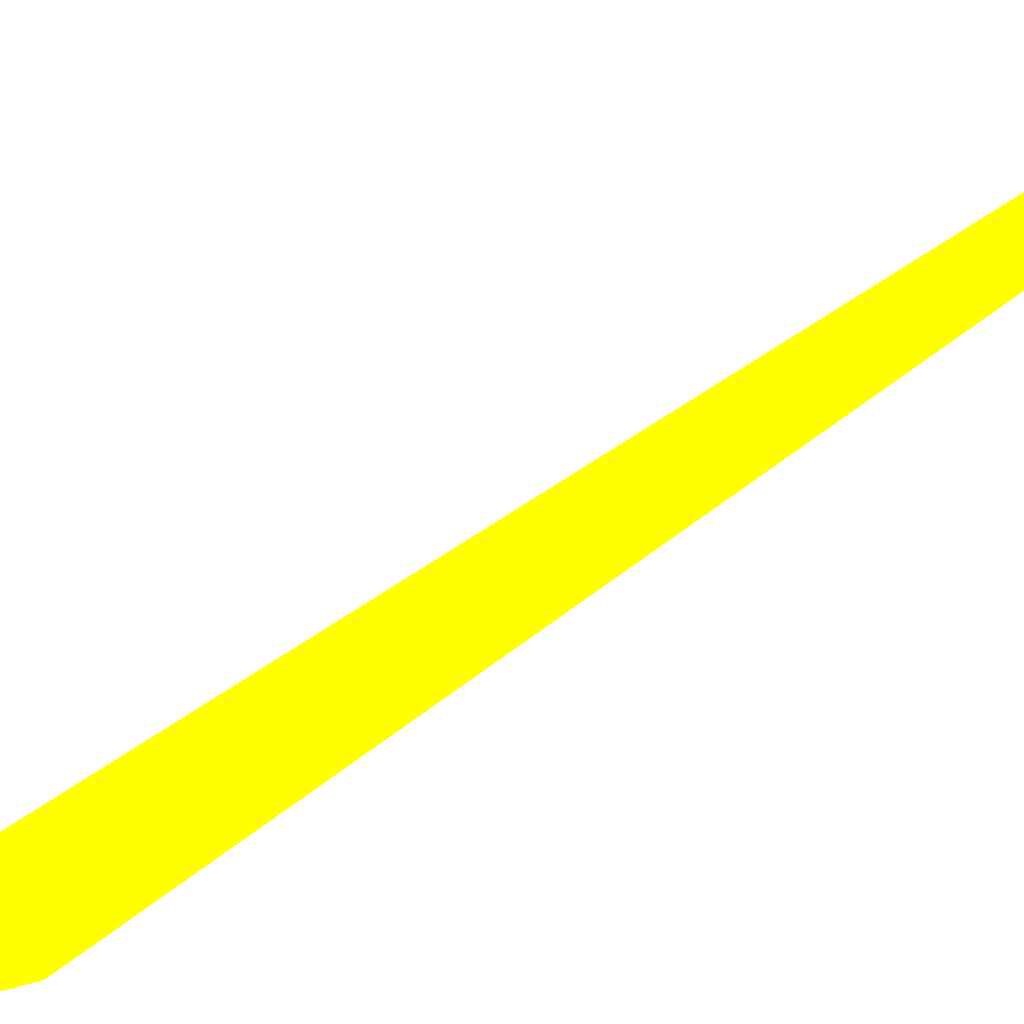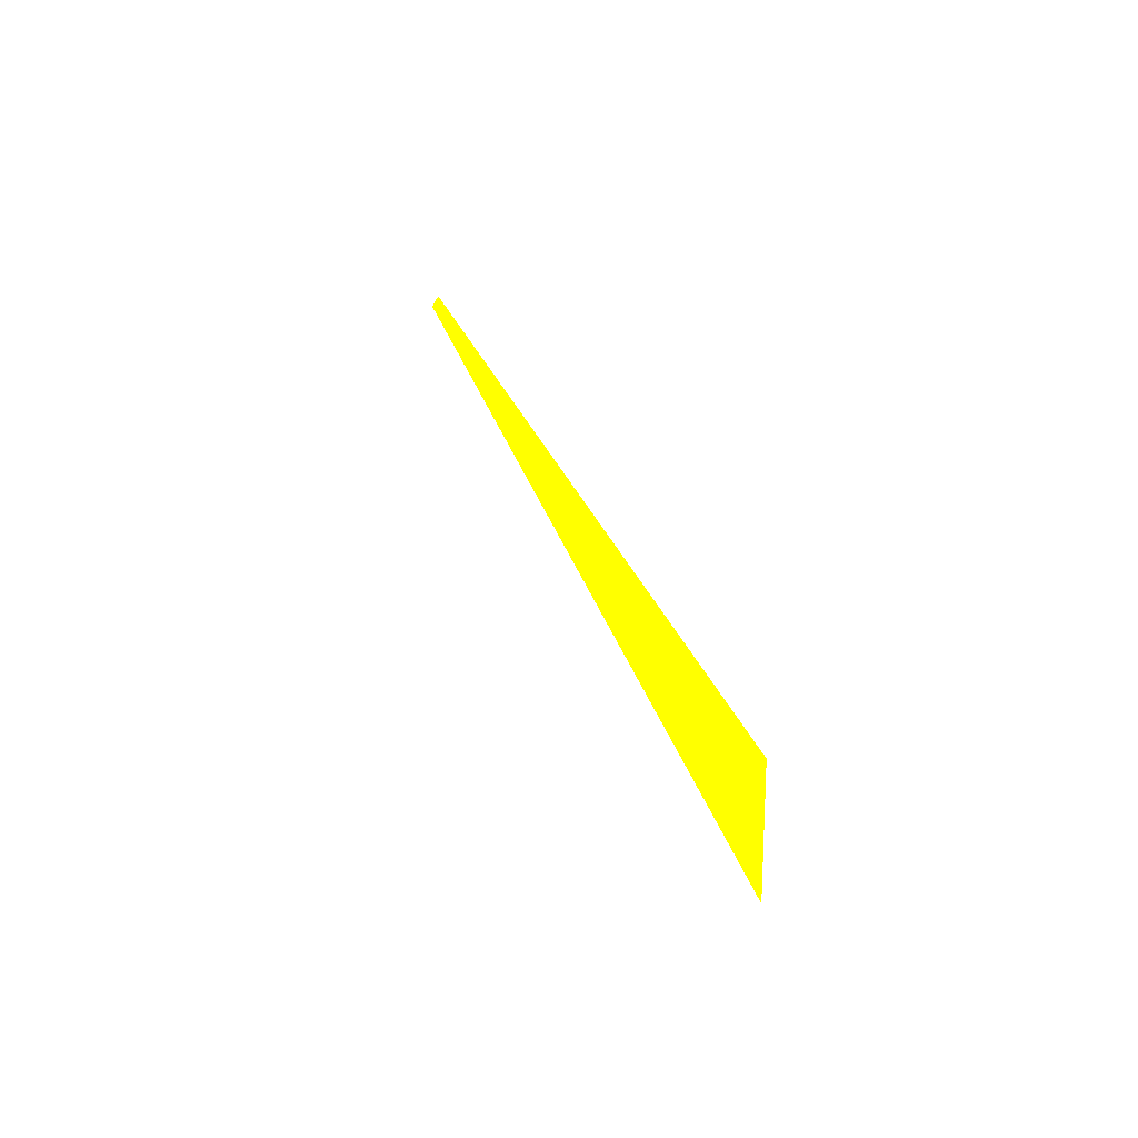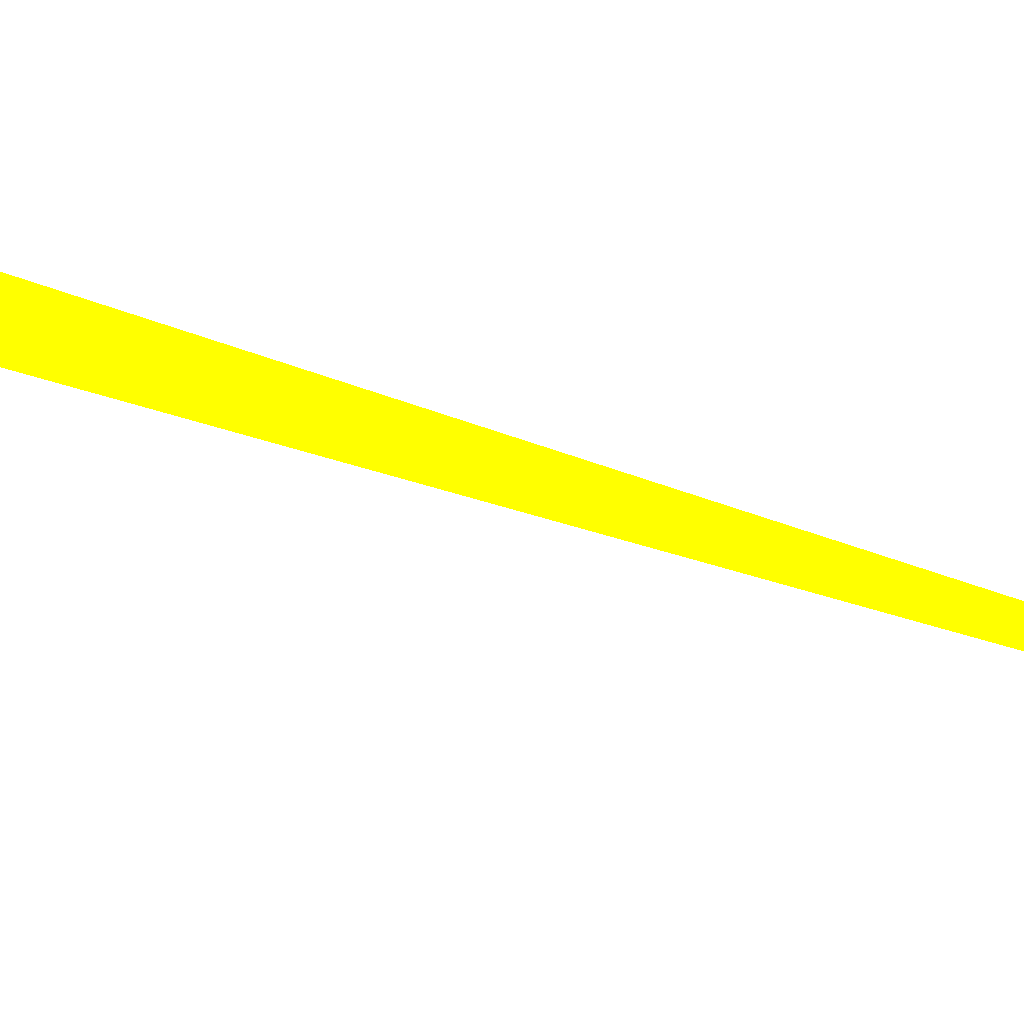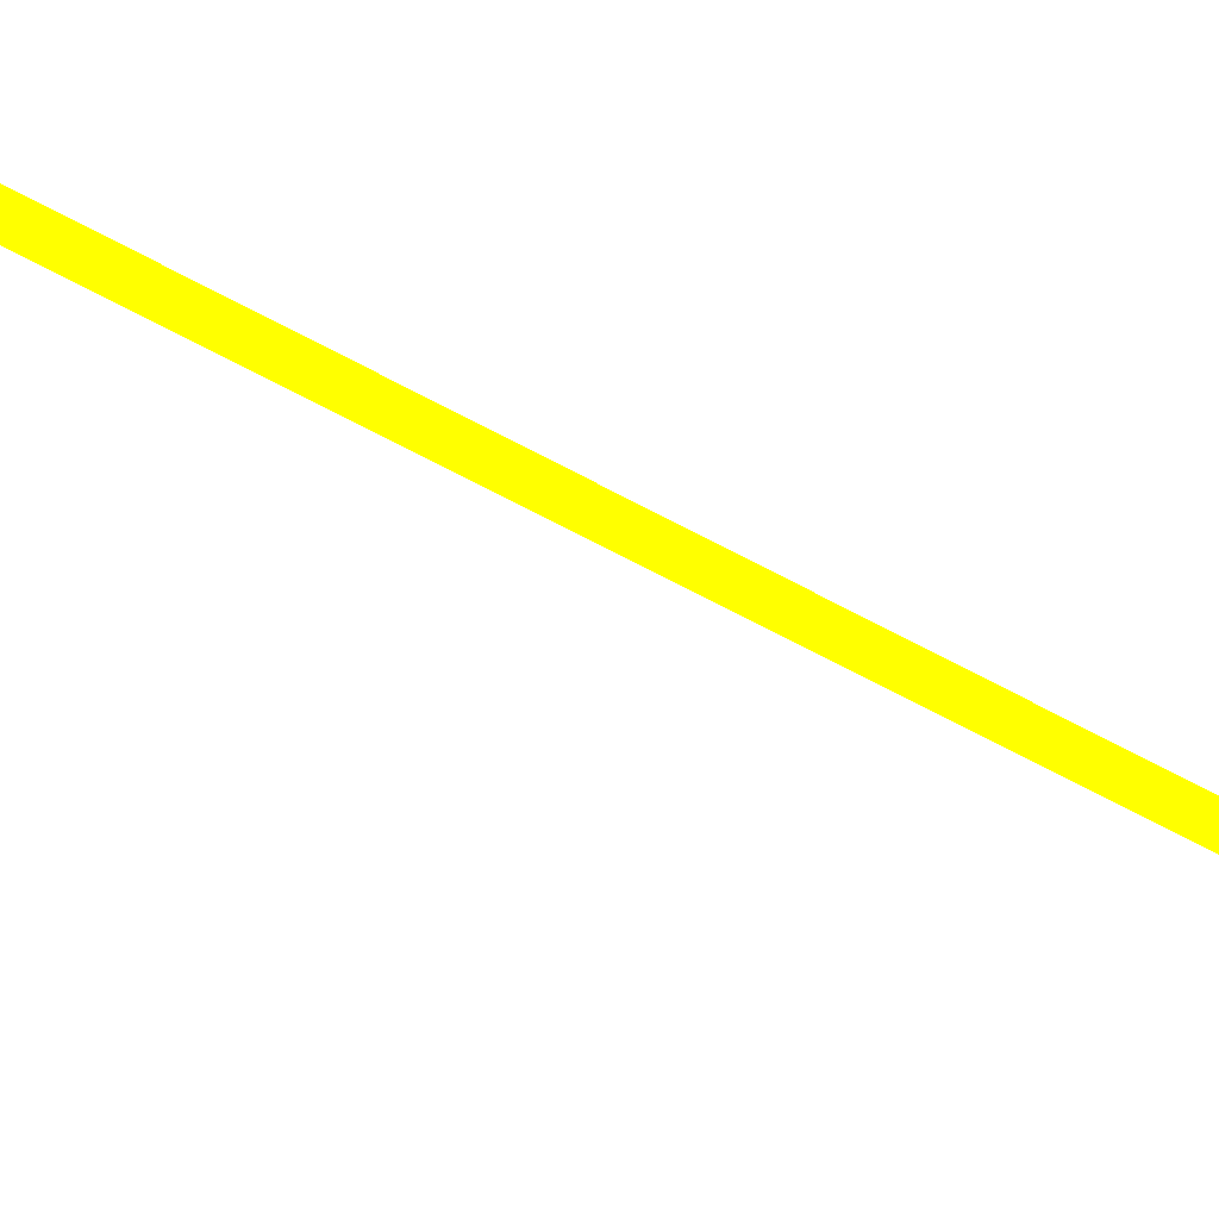
<metadata>
{"format":"obj","ext":"obj","renderer":"f3d","projection":"perspective","resolution":1024,"background":"white","views":[{"elev":59.7,"azim":48.0,"up":"+Z"},{"elev":-41.4,"azim":-48.7,"up":"+Y"},{"elev":-65.2,"azim":90.1,"up":"+Z"},{"elev":37.1,"azim":114.6,"up":"+Z"}]}
</metadata>
<code>
o geometry_0
v 6.125e+05 5.855e+06 662 1 1 0
v 6.125e+05 5.855e+06 662 1 1 0
v 6.125e+05 5.855e+06 663.8 1 1 0
v 6.125e+05 5.855e+06 663.8 1 1 0
f 3 2 4
f 1 2 3
f 1 3 4
f 1 4 2

</code>
